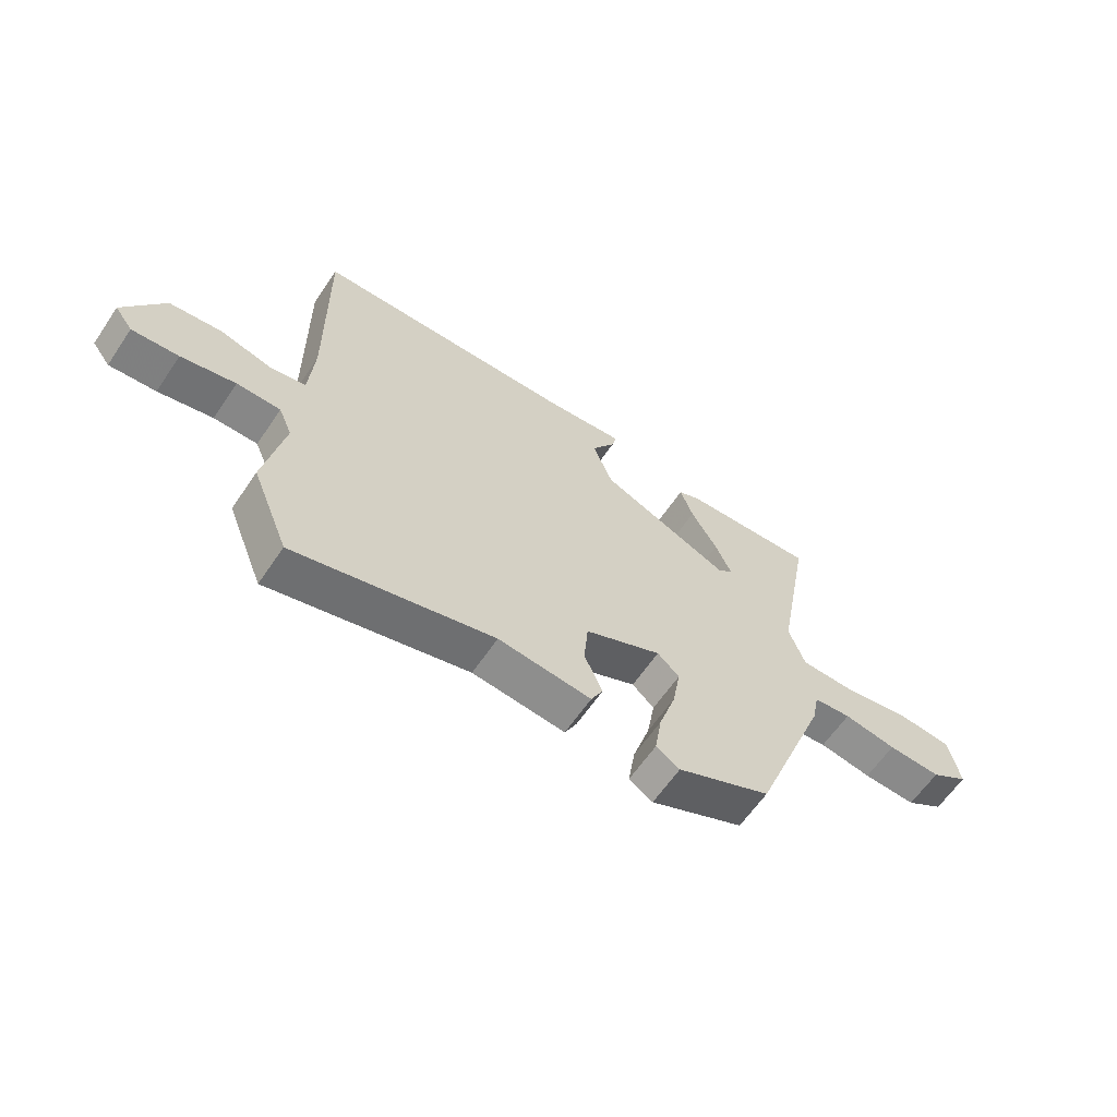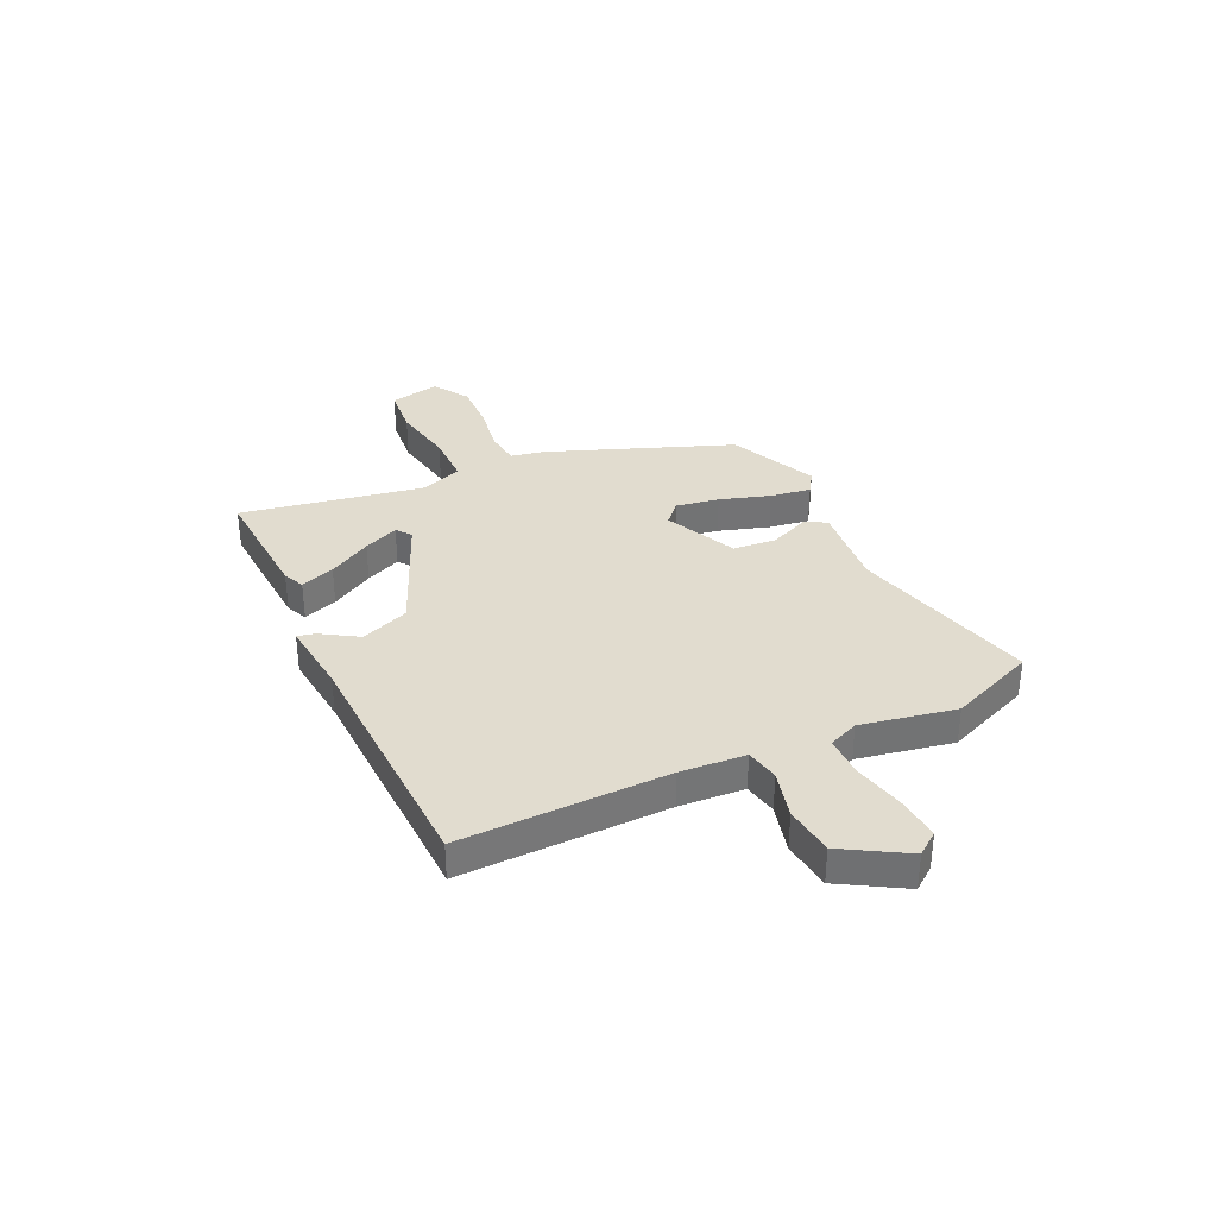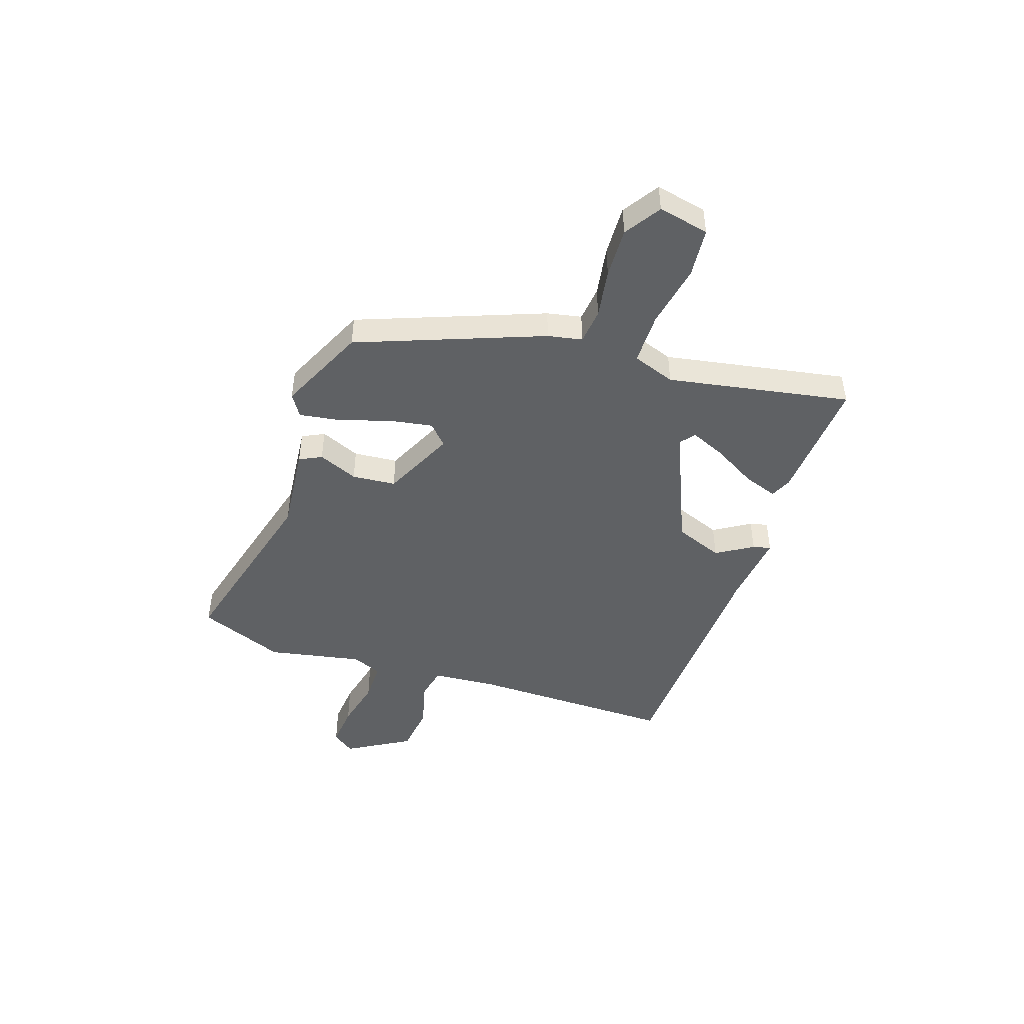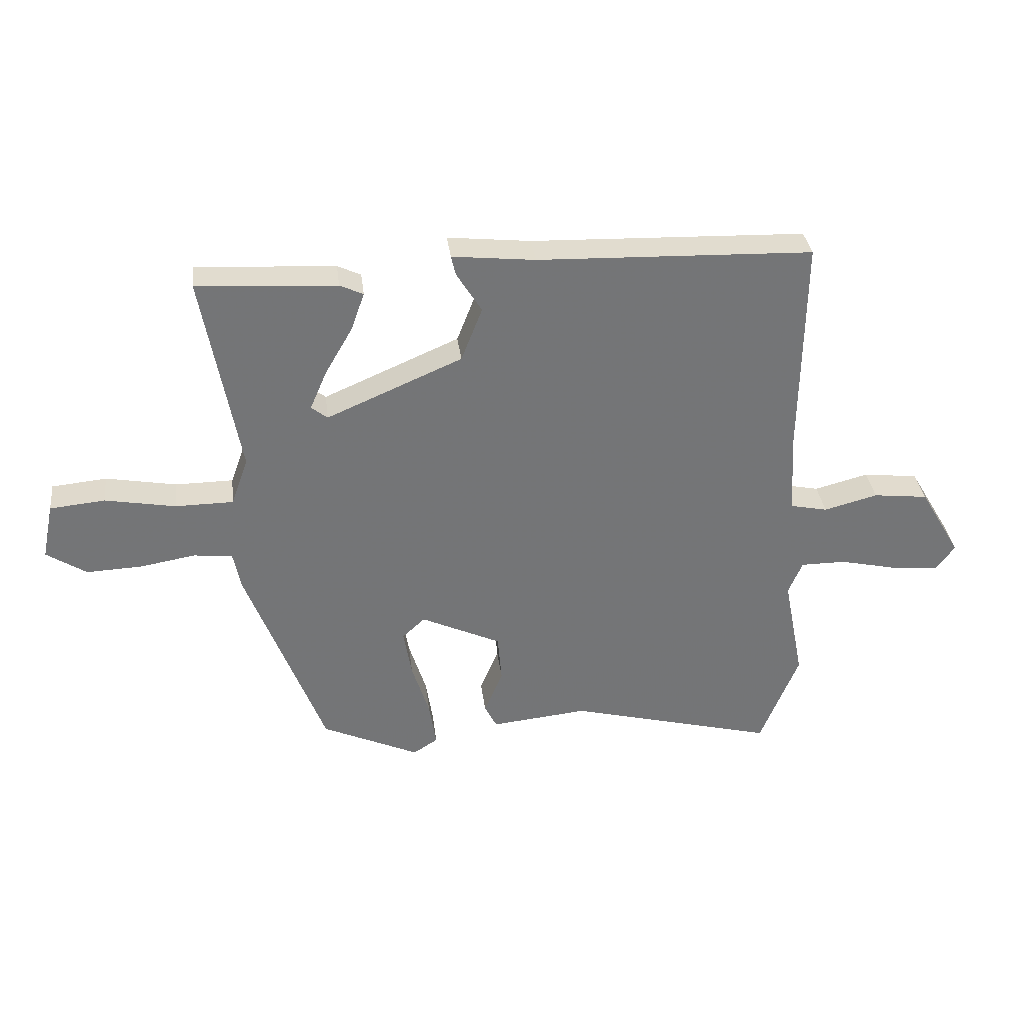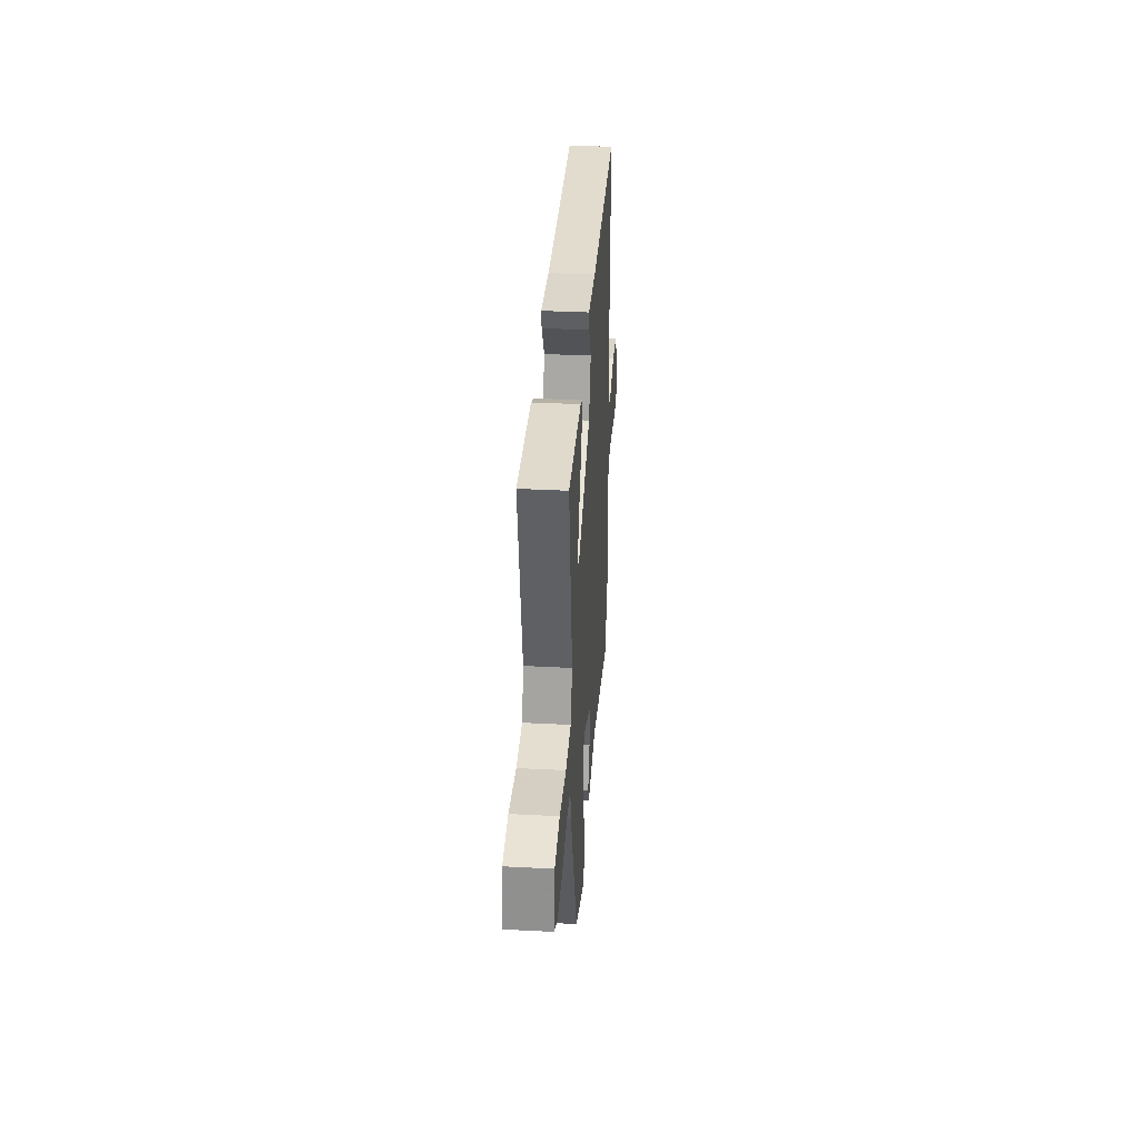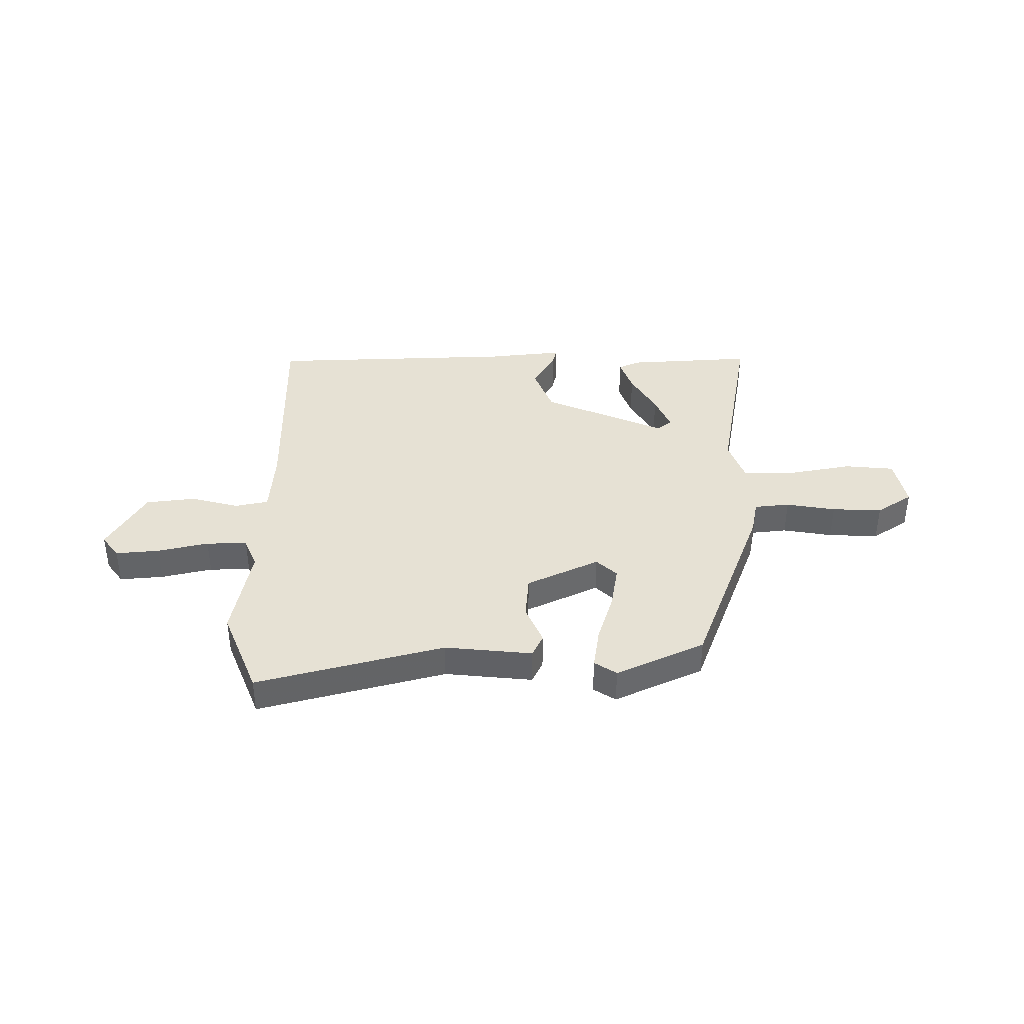
<metadata>
{"format":"obj","ext":"obj","renderer":"f3d","projection":"perspective","resolution":1024,"background":"white","views":[{"elev":-62.3,"azim":145.9,"up":"+Z"},{"elev":34.5,"azim":64.8,"up":"+Y"},{"elev":-46.0,"azim":-108.6,"up":"+Y"},{"elev":34.0,"azim":-7.0,"up":"+Z"},{"elev":35.8,"azim":-86.1,"up":"+Z"},{"elev":39.3,"azim":179.6,"up":"+Y"}]}
</metadata>
<code>
v 0.544 0.07 -0.391
v 0.478 0.07 -0.555
v 0.123 0.07 -0.463
v -0.043 0.07 -0.48
v -0.064 0.07 -0.438
v -0.032 0.07 -0.363
v -0.039 0.07 -0.28
v -0.176 0.07 -0.216
v -0.215 0.07 -0.252
v -0.201 0.07 -0.334
v -0.171 0.07 -0.429
v -0.159 0.07 -0.507
v -0.201 0.07 -0.534
v -0.368 0.07 -0.458
v -0.502 0.07 -0.109
v -0.515 0.07 -0.044
v -0.582 0.07 -0.037
v -0.676 0.07 -0.053
v -0.771 0.07 -0.057
v -0.839 0.07 -0.013
v -0.819 0.07 0.083
v -0.725 0.07 0.092
v -0.604 0.07 0.07
v -0.505 0.07 0.071
v -0.476 0.07 0.152
v -0.539 0.07 0.498
v -0.3 0.07 0.484
v -0.26 0.07 0.466
v -0.283 0.07 0.401
v -0.33 0.07 0.32
v -0.359 0.07 0.253
v -0.331 0.07 0.231
v -0.099 0.07 0.331
v -0.063 0.07 0.423
v -0.106 0.07 0.492
v -0.114 0.07 0.526
v 0.028 0.07 0.511
v 0.499 0.07 0.496
v 0.494 0.07 0.104
v 0.503 0.07 -0.02
v 0.566 0.07 -0.033
v 0.658 0.07 -0.009
v 0.752 0.07 -0.02
v 0.823 0.07 -0.14
v 0.791 0.07 -0.183
v 0.708 0.07 -0.176
v 0.611 0.07 -0.154
v 0.533 0.07 -0.154
v 0.509 0.07 -0.211
v 0.544 0 -0.391
v 0.478 0 -0.555
v 0.123 0 -0.463
v -0.043 0 -0.48
v -0.064 0 -0.438
v -0.032 0 -0.363
v -0.039 0 -0.28
v -0.176 0 -0.216
v -0.215 0 -0.252
v -0.201 0 -0.334
v -0.171 0 -0.429
v -0.159 0 -0.507
v -0.201 0 -0.534
v -0.368 0 -0.458
v -0.502 0 -0.109
v -0.515 0 -0.044
v -0.582 0 -0.037
v -0.676 0 -0.053
v -0.771 0 -0.057
v -0.839 0 -0.013
v -0.819 0 0.083
v -0.725 0 0.092
v -0.604 0 0.07
v -0.505 0 0.071
v -0.476 0 0.152
v -0.539 0 0.498
v -0.3 0 0.484
v -0.26 0 0.466
v -0.283 0 0.401
v -0.33 0 0.32
v -0.359 0 0.253
v -0.331 0 0.231
v -0.099 0 0.331
v -0.063 0 0.423
v -0.106 0 0.492
v -0.114 0 0.526
v 0.028 0 0.511
v 0.499 0 0.496
v 0.494 0 0.104
v 0.503 0 -0.02
v 0.566 0 -0.033
v 0.658 0 -0.009
v 0.752 0 -0.02
v 0.823 0 -0.14
v 0.791 0 -0.183
v 0.708 0 -0.176
v 0.611 0 -0.154
v 0.533 0 -0.154
v 0.509 0 -0.211
f 45 46 47
f 44 45 47
f 43 44 47
f 42 43 47
f 41 42 47
f 40 41 47 48
f 37 38 39
f 37 39 40
f 36 37 40
f 35 36 40
f 34 35 40
f 40 48 49
f 34 40 49
f 33 34 49
f 28 29 30
f 27 28 30
f 26 27 30
f 25 26 30
f 24 25 30 31
f 21 22 23
f 20 21 23
f 19 20 23
f 18 19 23
f 17 18 23
f 16 17 23 24
f 15 16 24
f 14 15 24
f 13 14 24
f 12 13 24
f 11 12 24
f 10 11 24
f 24 31 32
f 10 24 32
f 9 10 32
f 3 4 5 6
f 3 6 7
f 2 3 7
f 1 2 7
f 49 1 7 8
f 8 9 32 33
f 8 33 49
f 96 95 94
f 96 94 93
f 96 93 92
f 96 92 91
f 96 91 90
f 97 96 90 89
f 88 87 86
f 89 88 86
f 89 86 85
f 89 85 84
f 89 84 83
f 98 97 89
f 98 89 83
f 98 83 82
f 79 78 77
f 79 77 76
f 79 76 75
f 79 75 74
f 80 79 74 73
f 72 71 70
f 72 70 69
f 72 69 68
f 72 68 67
f 72 67 66
f 73 72 66 65
f 73 65 64
f 73 64 63
f 73 63 62
f 73 62 61
f 73 61 60
f 73 60 59
f 81 80 73
f 81 73 59
f 81 59 58
f 55 54 53 52
f 56 55 52
f 56 52 51
f 56 51 50
f 57 56 50 98
f 82 81 58 57
f 98 82 57
f 1 50 51 2
f 2 51 52 3
f 3 52 53 4
f 4 53 54 5
f 5 54 55 6
f 6 55 56 7
f 7 56 57 8
f 8 57 58 9
f 9 58 59 10
f 10 59 60 11
f 11 60 61 12
f 12 61 62 13
f 13 62 63 14
f 14 63 64 15
f 15 64 65 16
f 16 65 66 17
f 17 66 67 18
f 18 67 68 19
f 19 68 69 20
f 20 69 70 21
f 21 70 71 22
f 22 71 72 23
f 23 72 73 24
f 24 73 74 25
f 25 74 75 26
f 26 75 76 27
f 27 76 77 28
f 28 77 78 29
f 29 78 79 30
f 30 79 80 31
f 31 80 81 32
f 32 81 82 33
f 33 82 83 34
f 34 83 84 35
f 35 84 85 36
f 36 85 86 37
f 37 86 87 38
f 38 87 88 39
f 39 88 89 40
f 40 89 90 41
f 41 90 91 42
f 42 91 92 43
f 43 92 93 44
f 44 93 94 45
f 45 94 95 46
f 46 95 96 47
f 47 96 97 48
f 48 97 98 49
f 49 98 50 1

</code>
